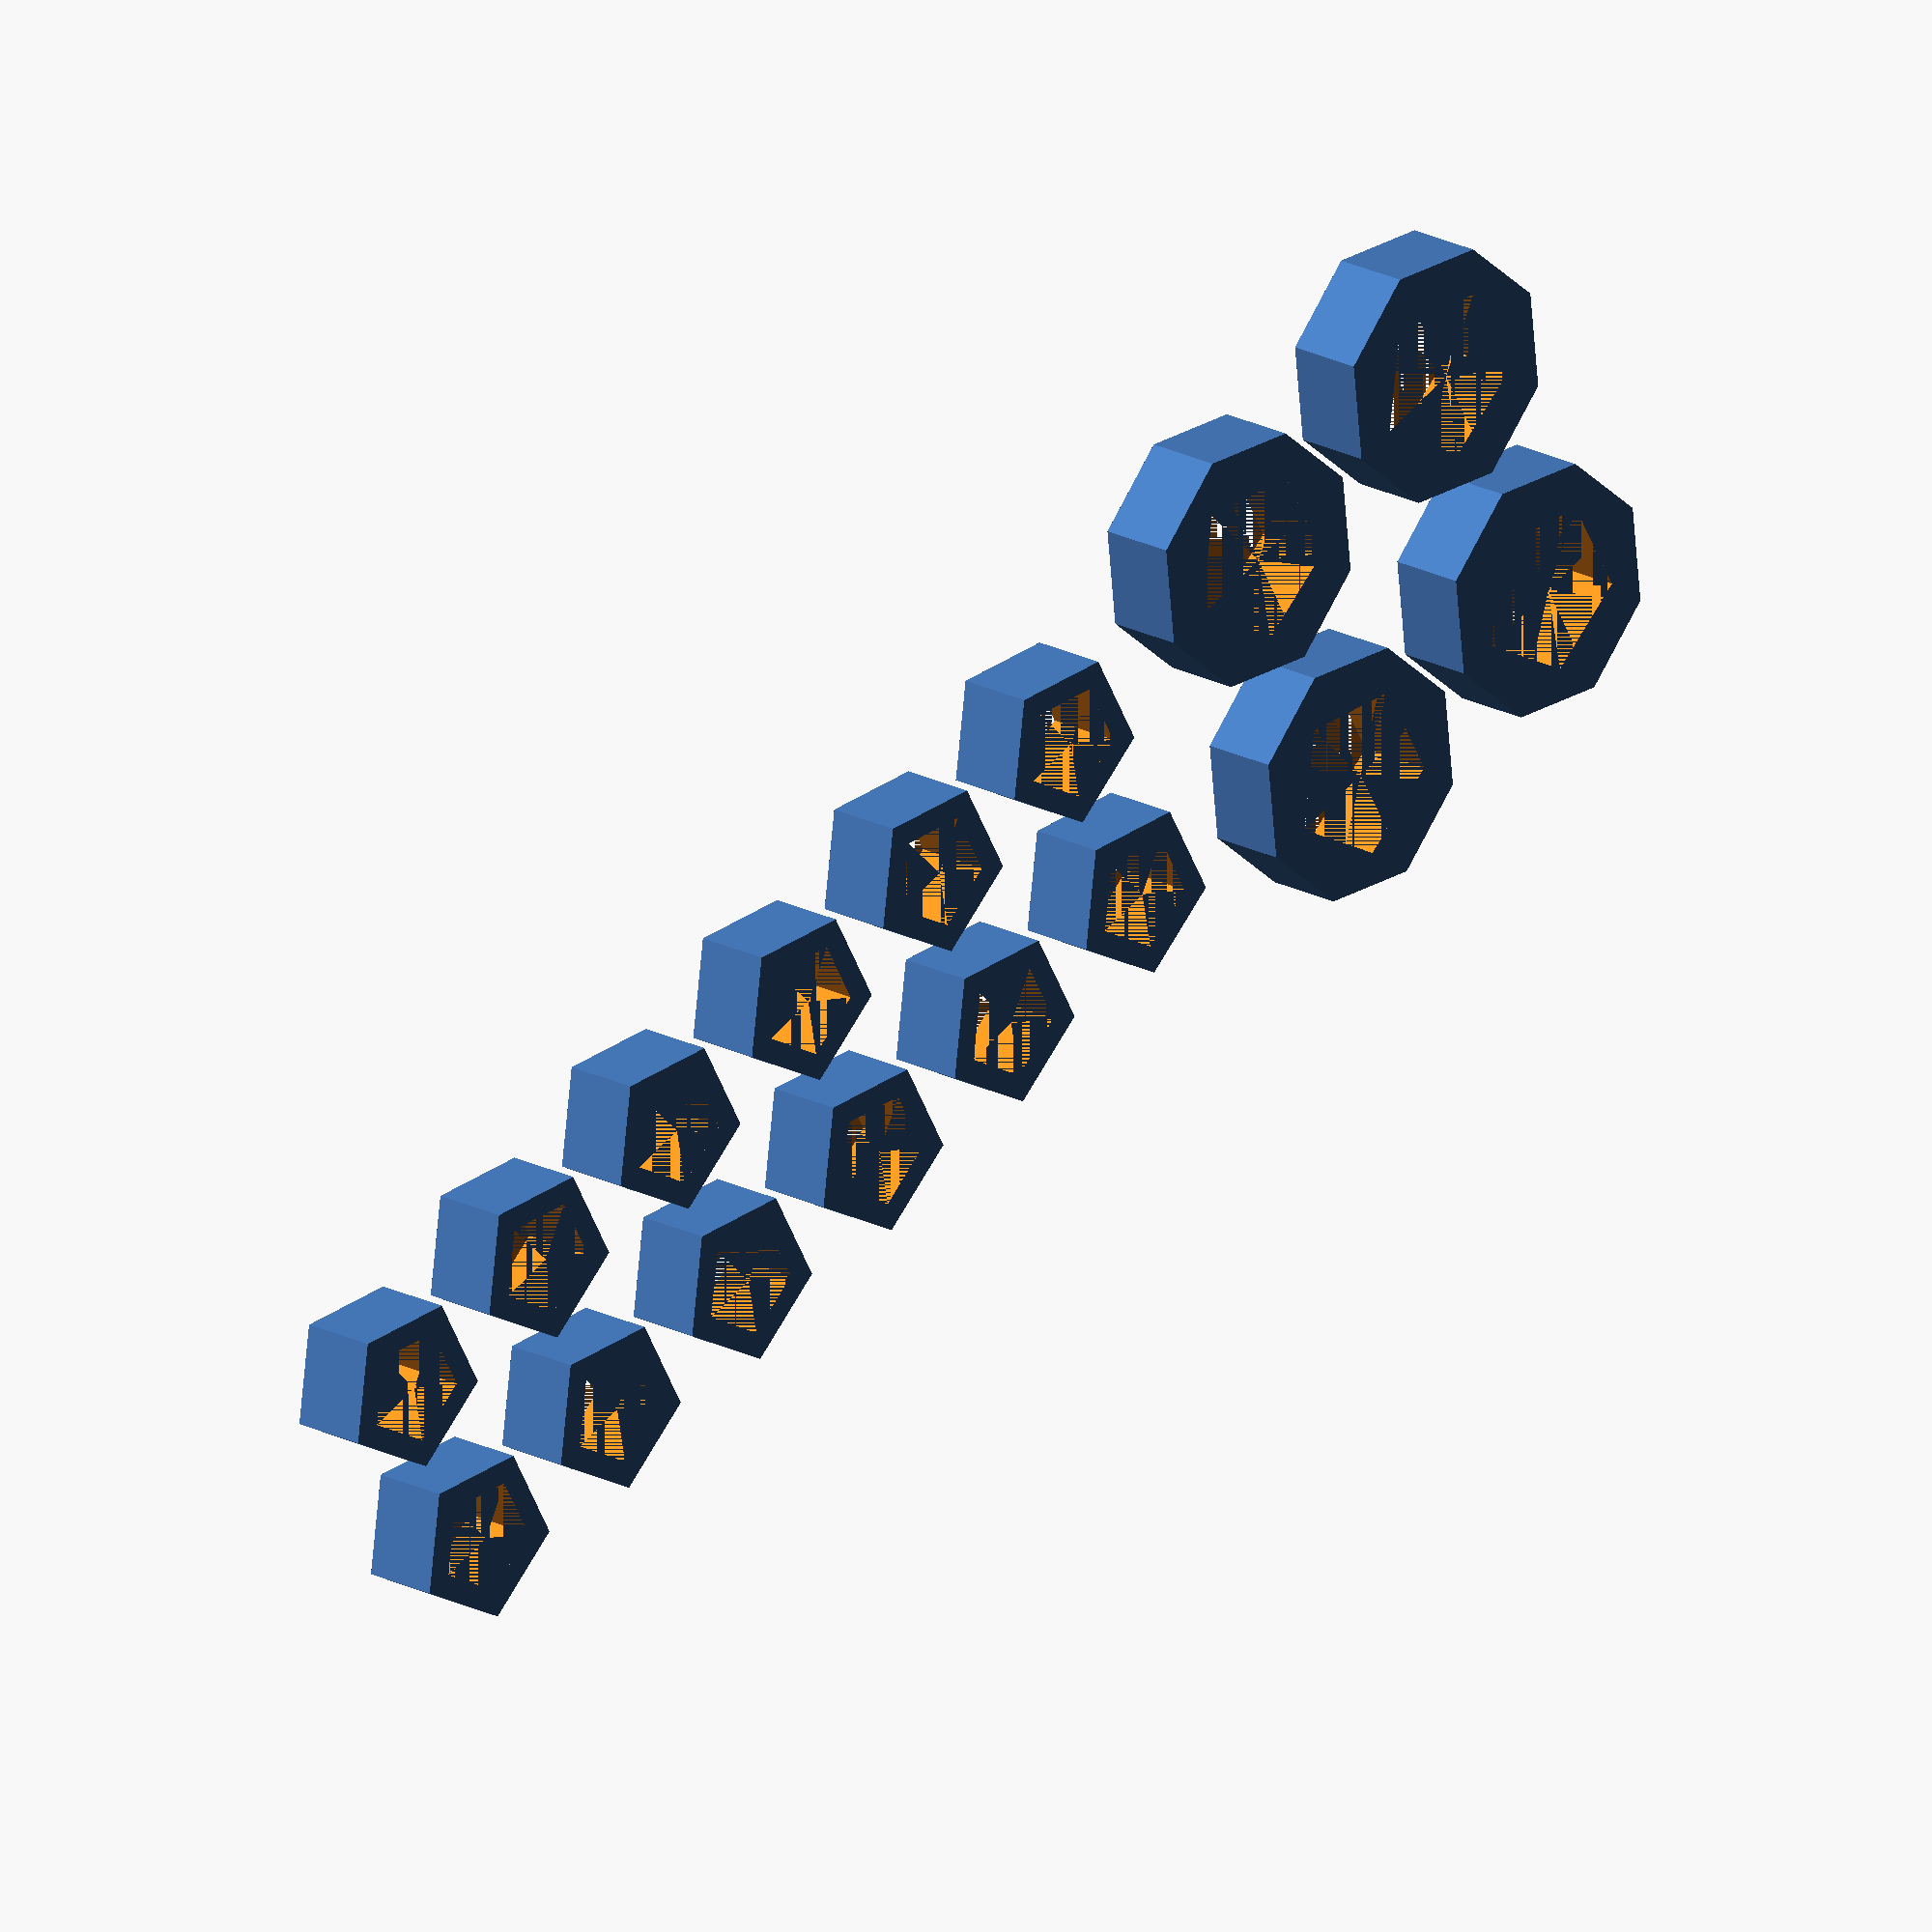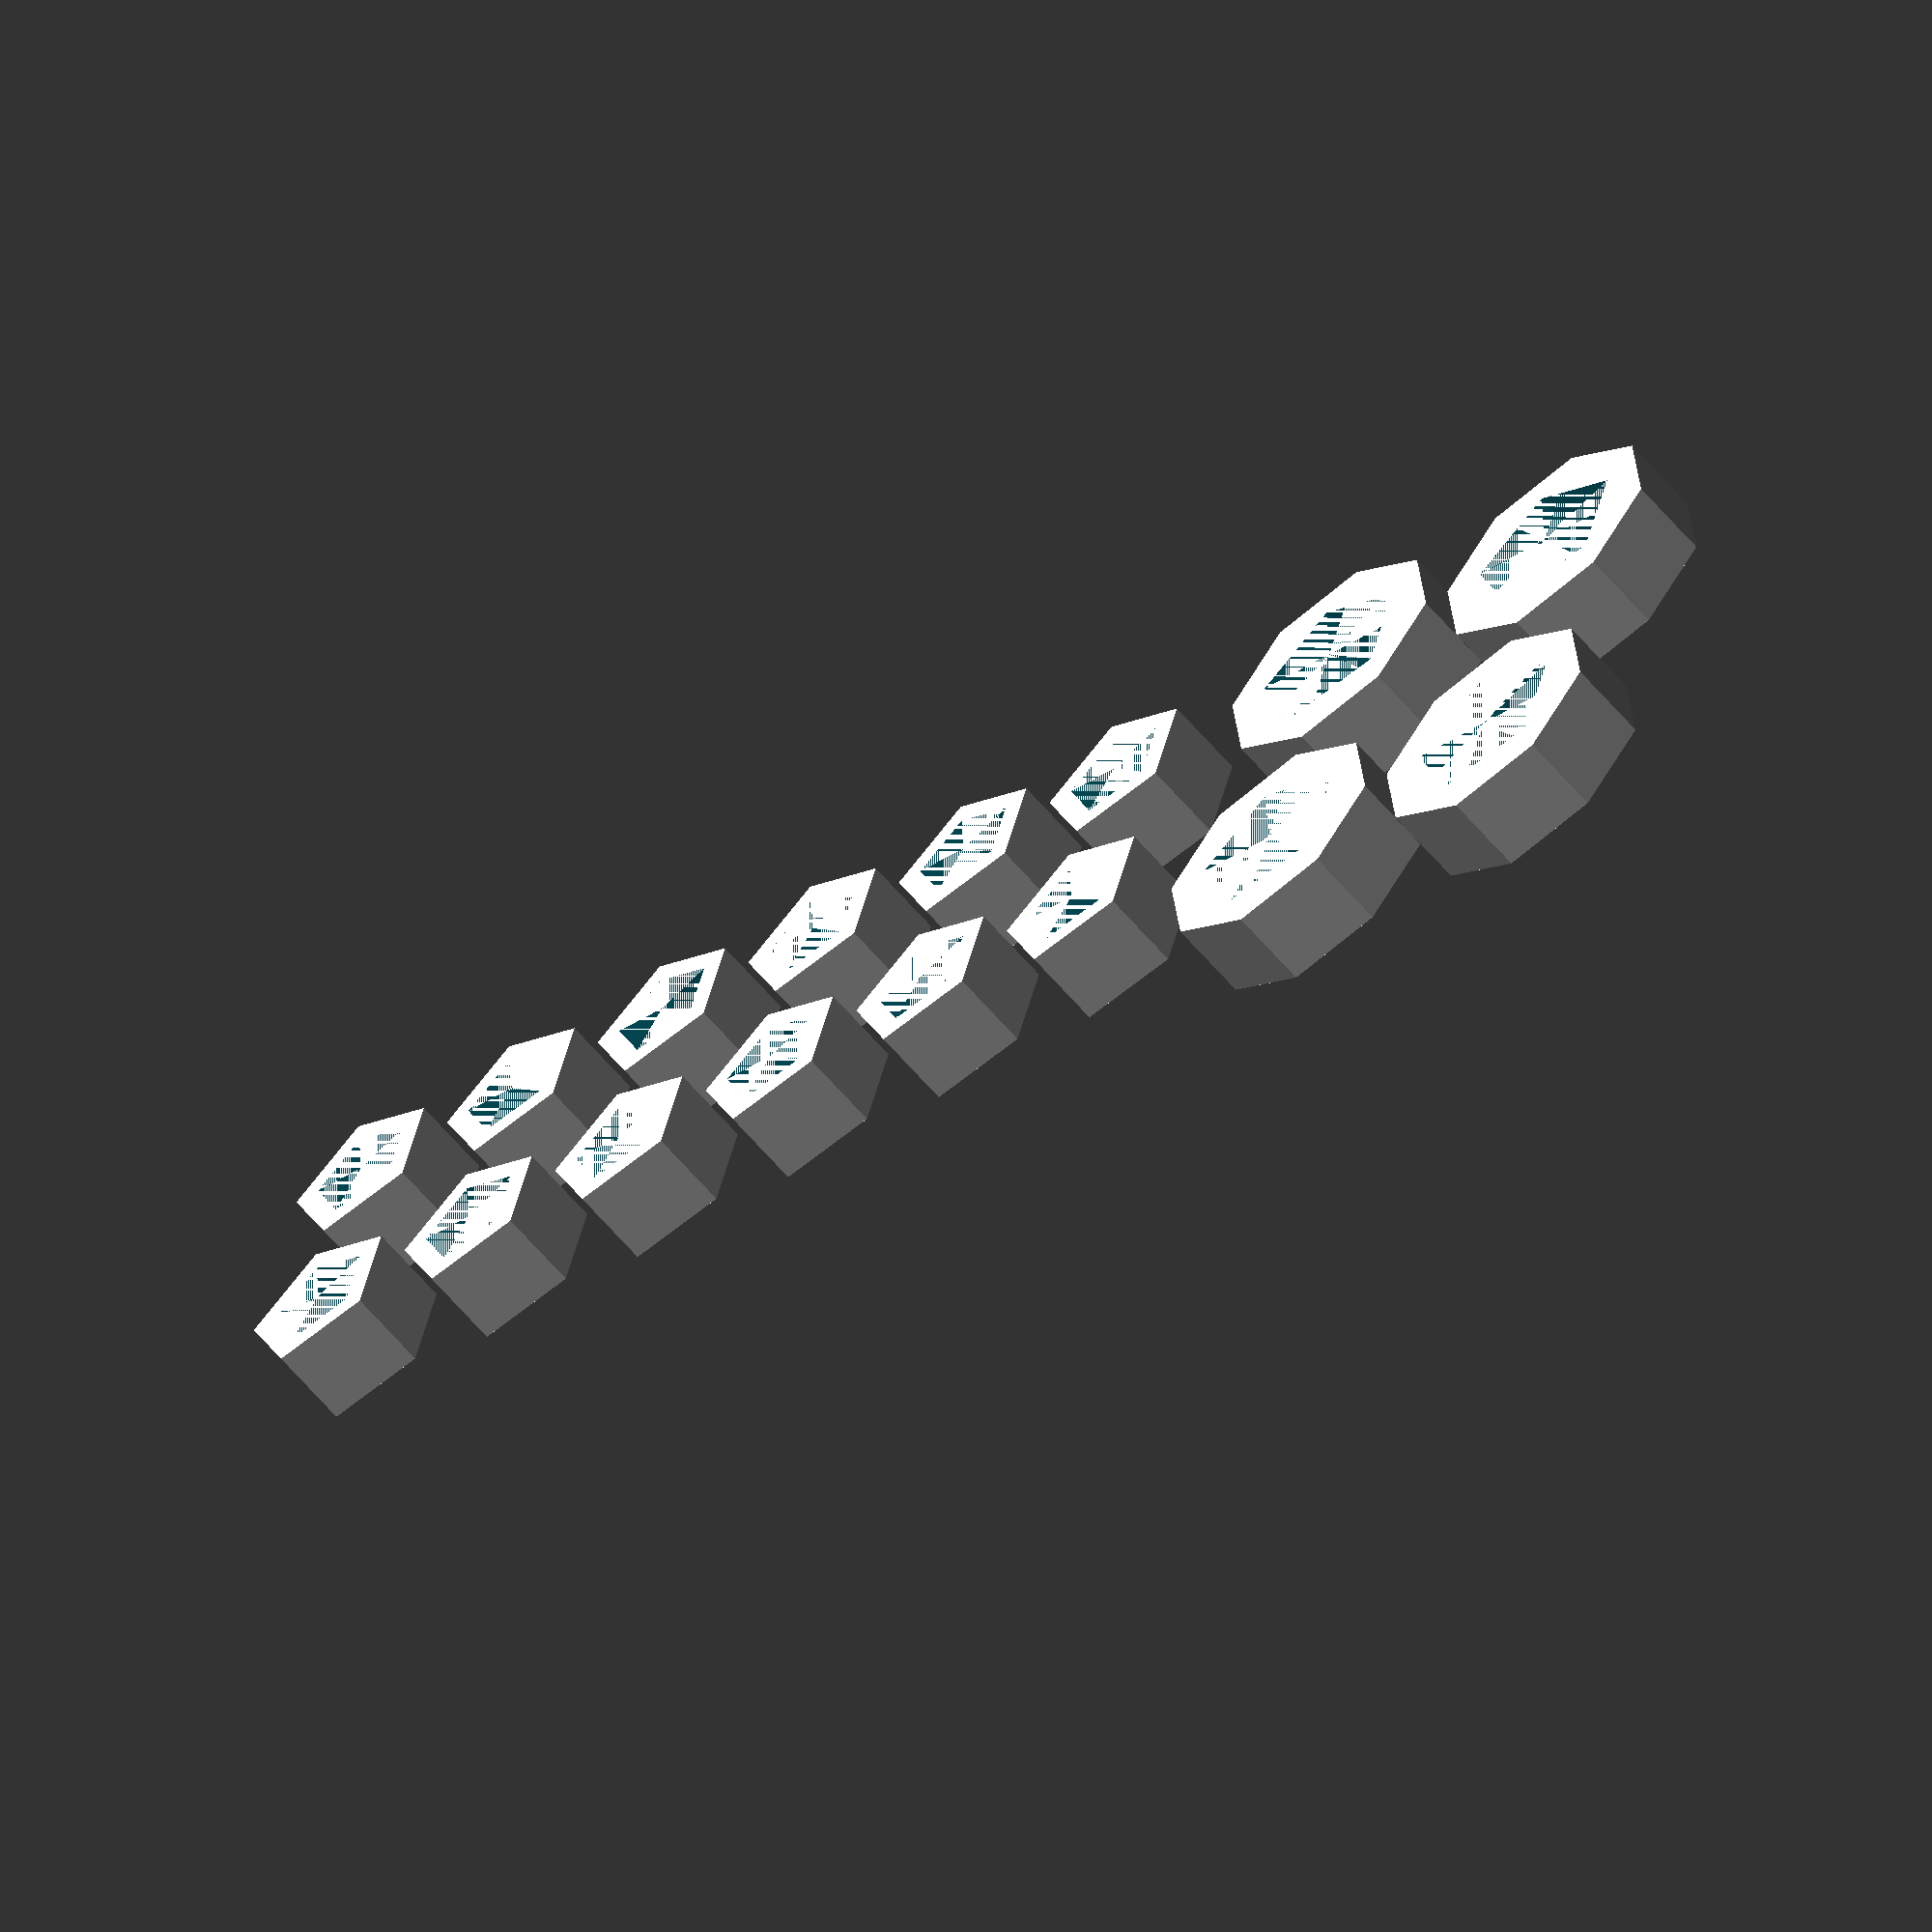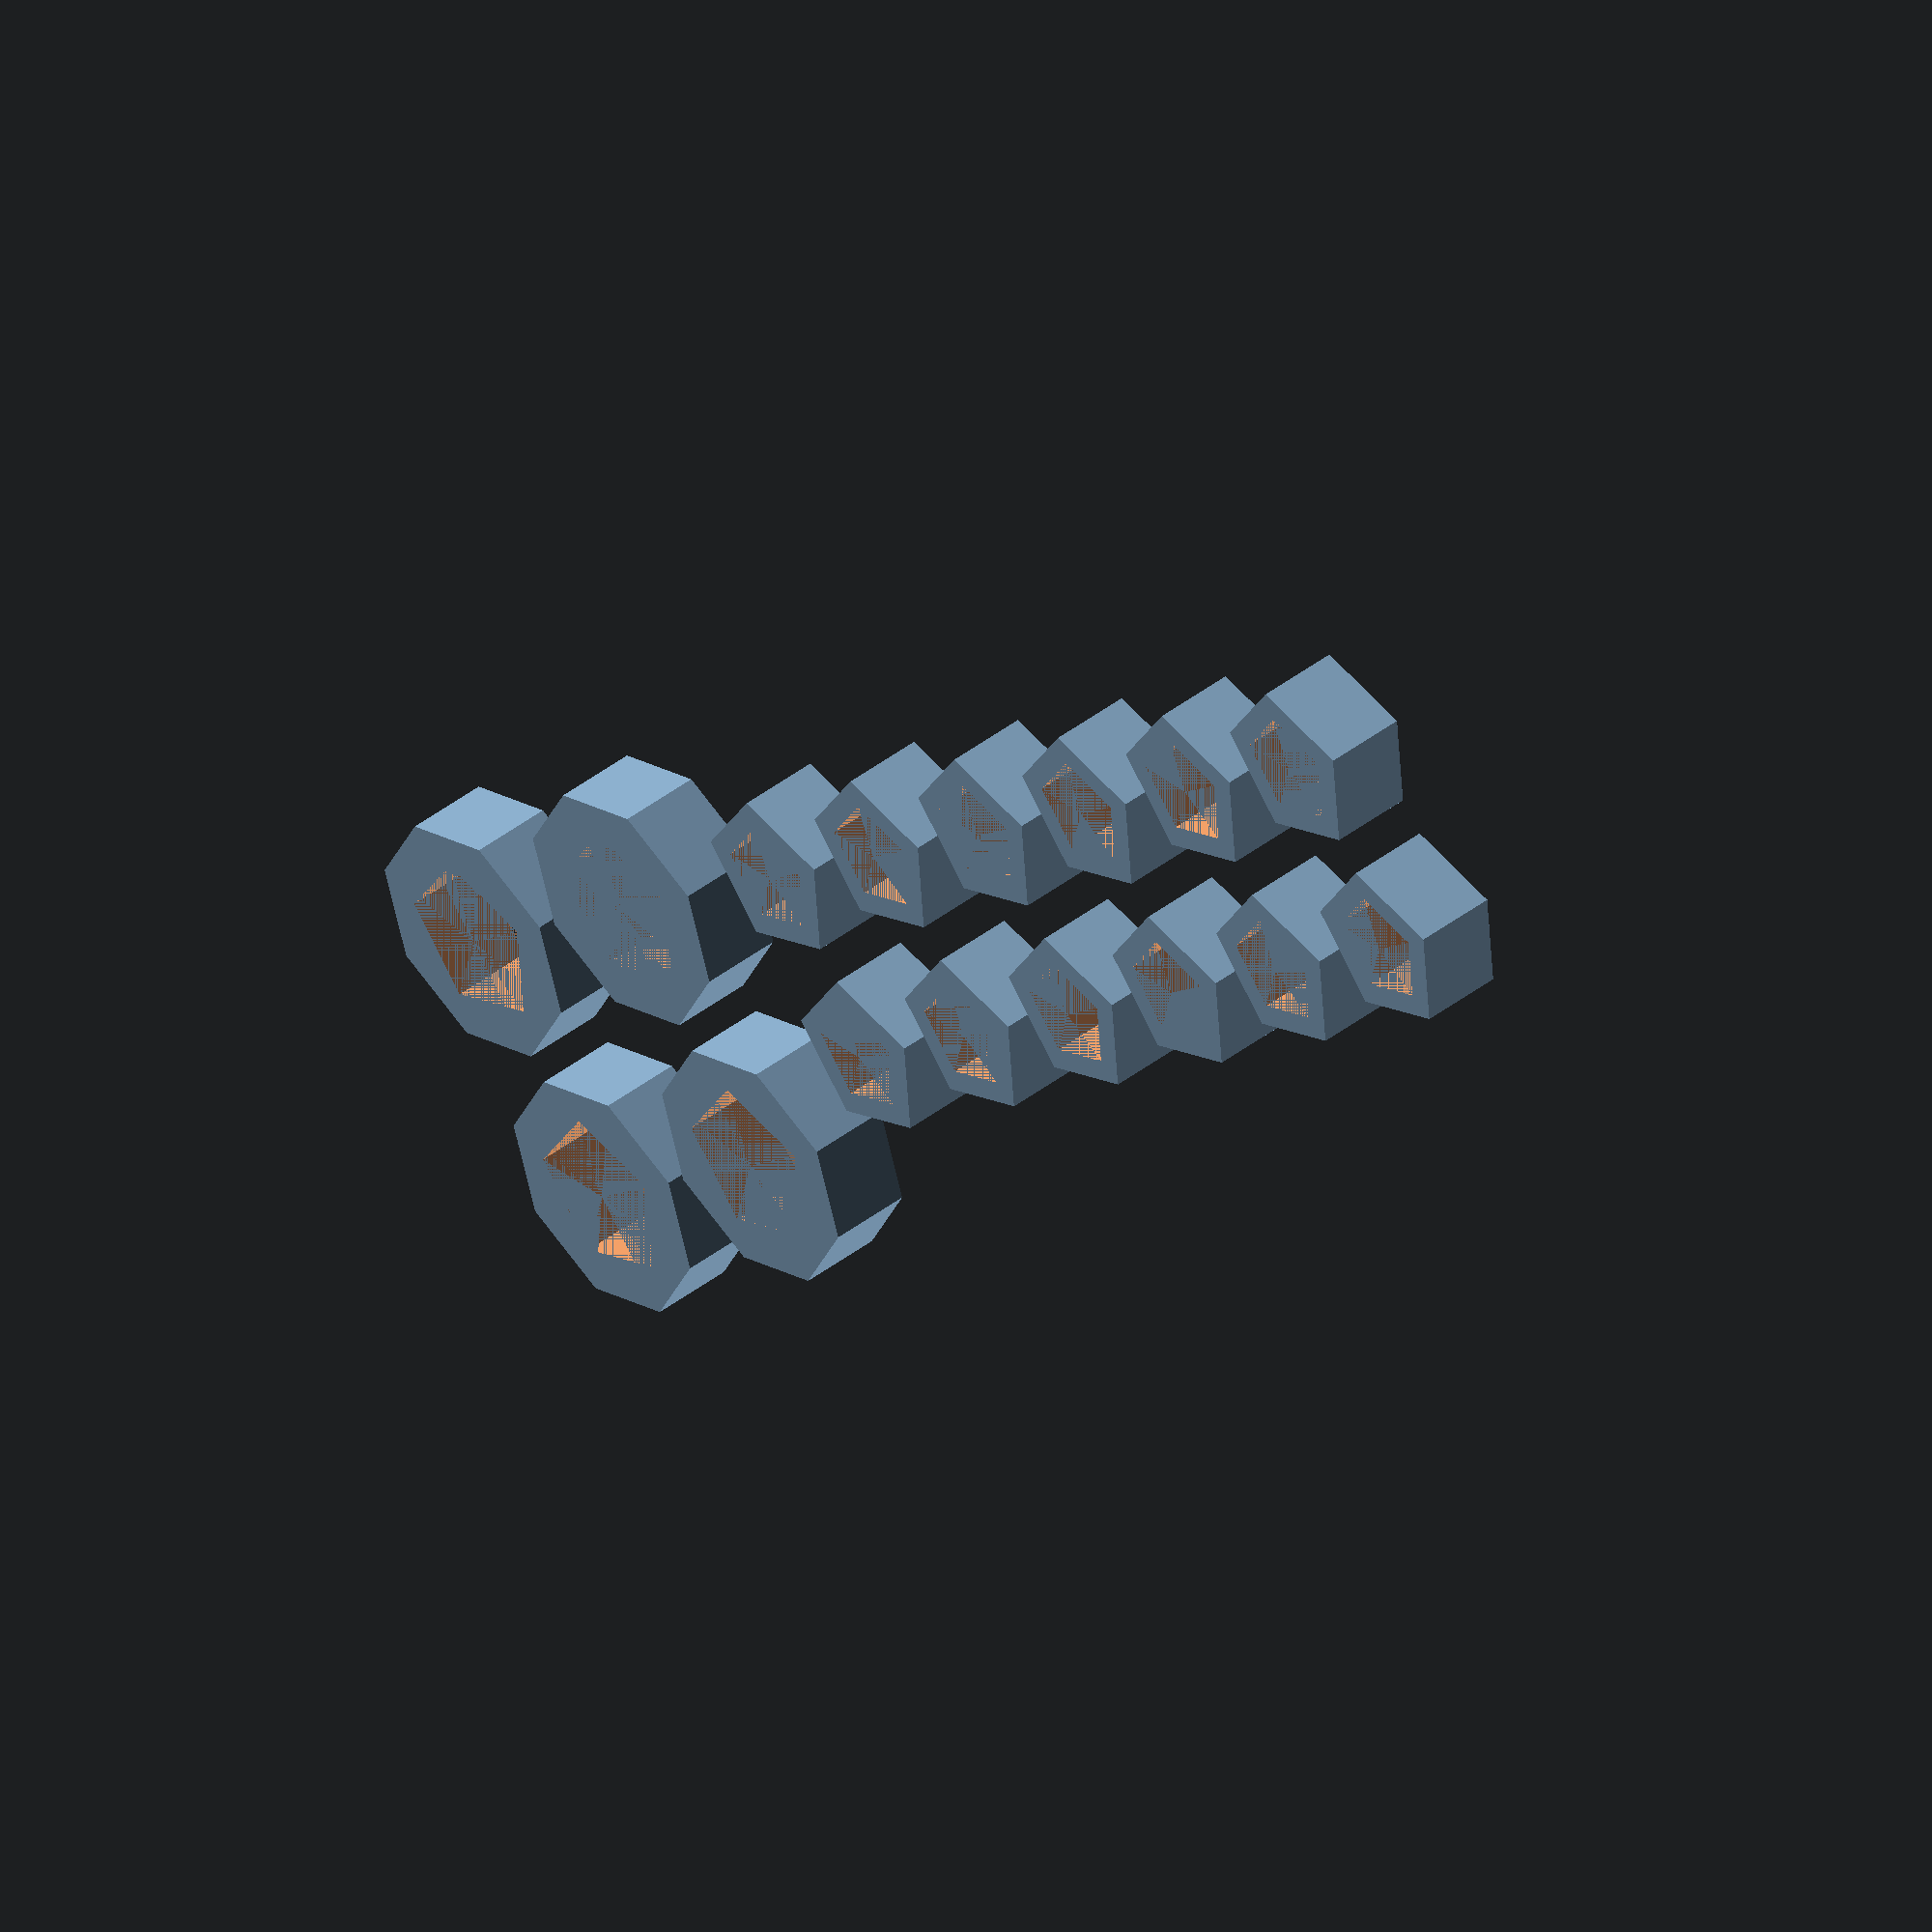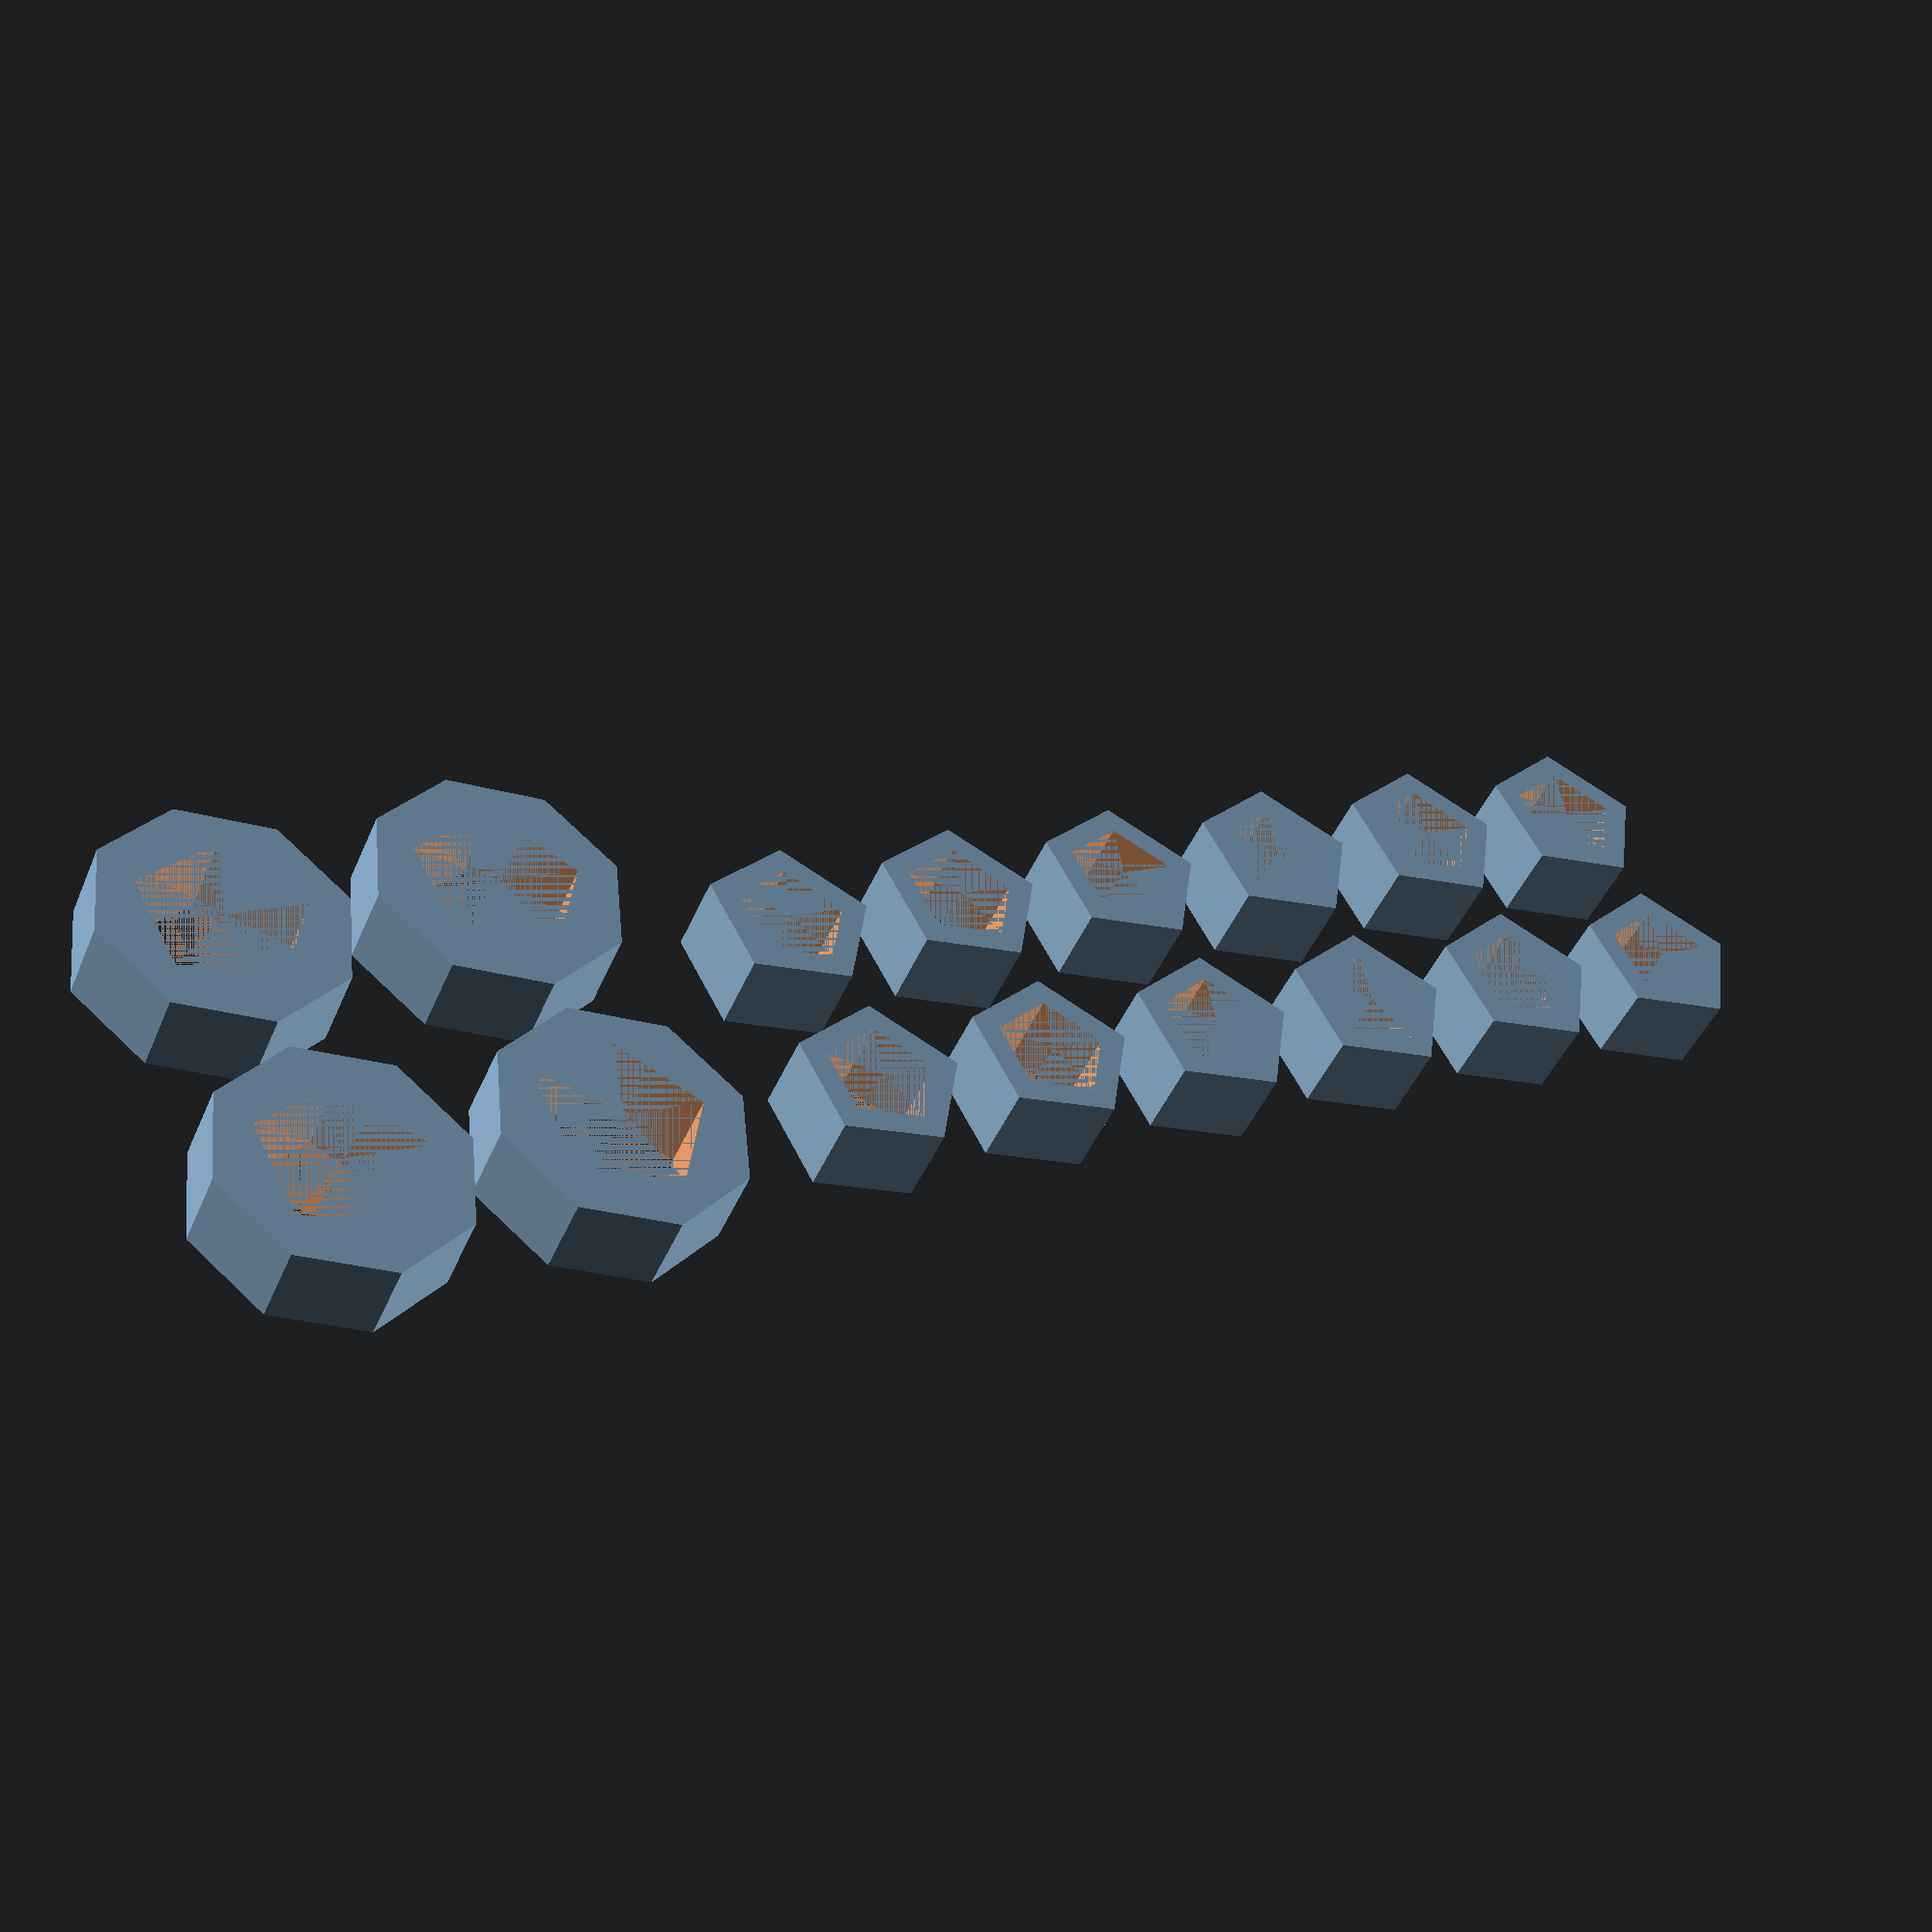
<openscad>
$fn = $preview ? 0 : 100;

// M3 Washers
for(i = [0 : 1])
{
    for(j = [0 : 1])
    {
        translate([i*5, j*5, 0]) washer(3);
    }
}

// M2 Washers
translate([10, 0, 0])
for(i = [0 : 5])
{
    for(j = [0 : 1])
    {
        translate([i*3.5, j*3.5, 0]) washer(2);
    }
}

module washer(size = 2)
{
    difference()
    {
        cylinder(r=size-size/4, h=1.5);
        cylinder(r=size/2, h=1.5);
    }
}
</openscad>
<views>
elev=162.5 azim=331.4 roll=222.5 proj=o view=solid
elev=60.0 azim=195.8 roll=39.5 proj=o view=solid
elev=137.4 azim=41.0 roll=312.7 proj=o view=solid
elev=224.1 azim=151.5 roll=201.8 proj=p view=solid
</views>
